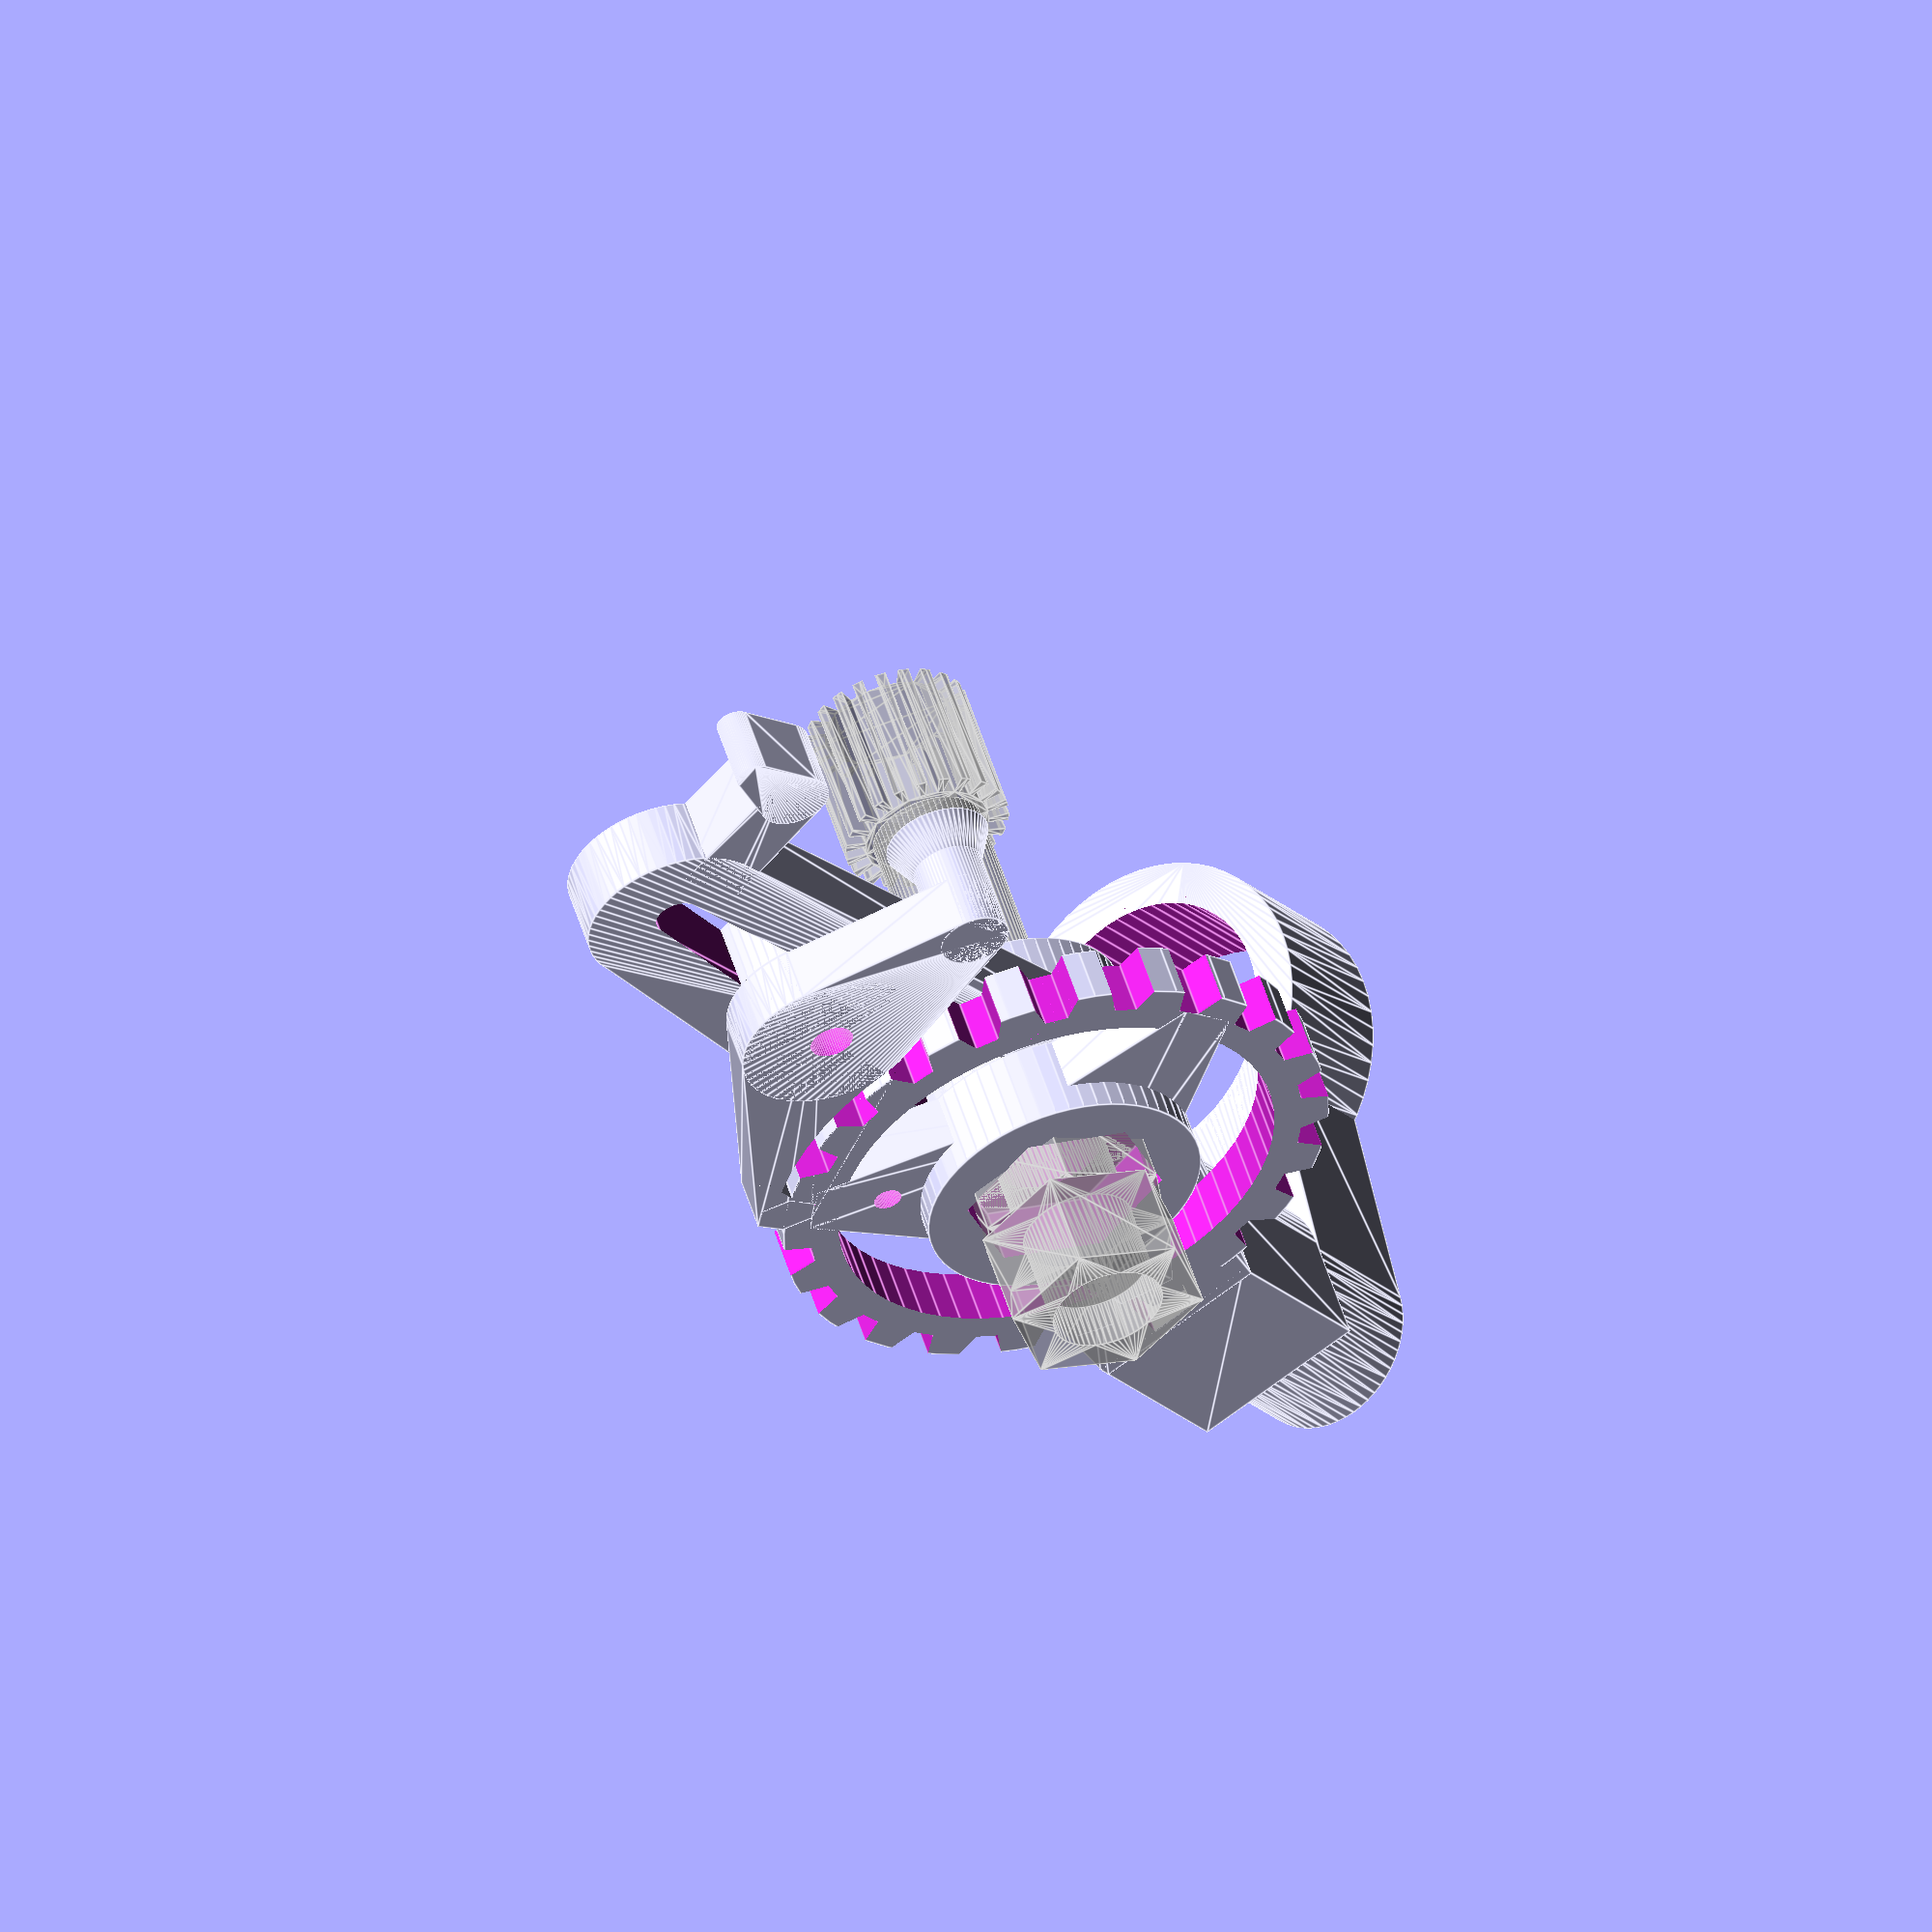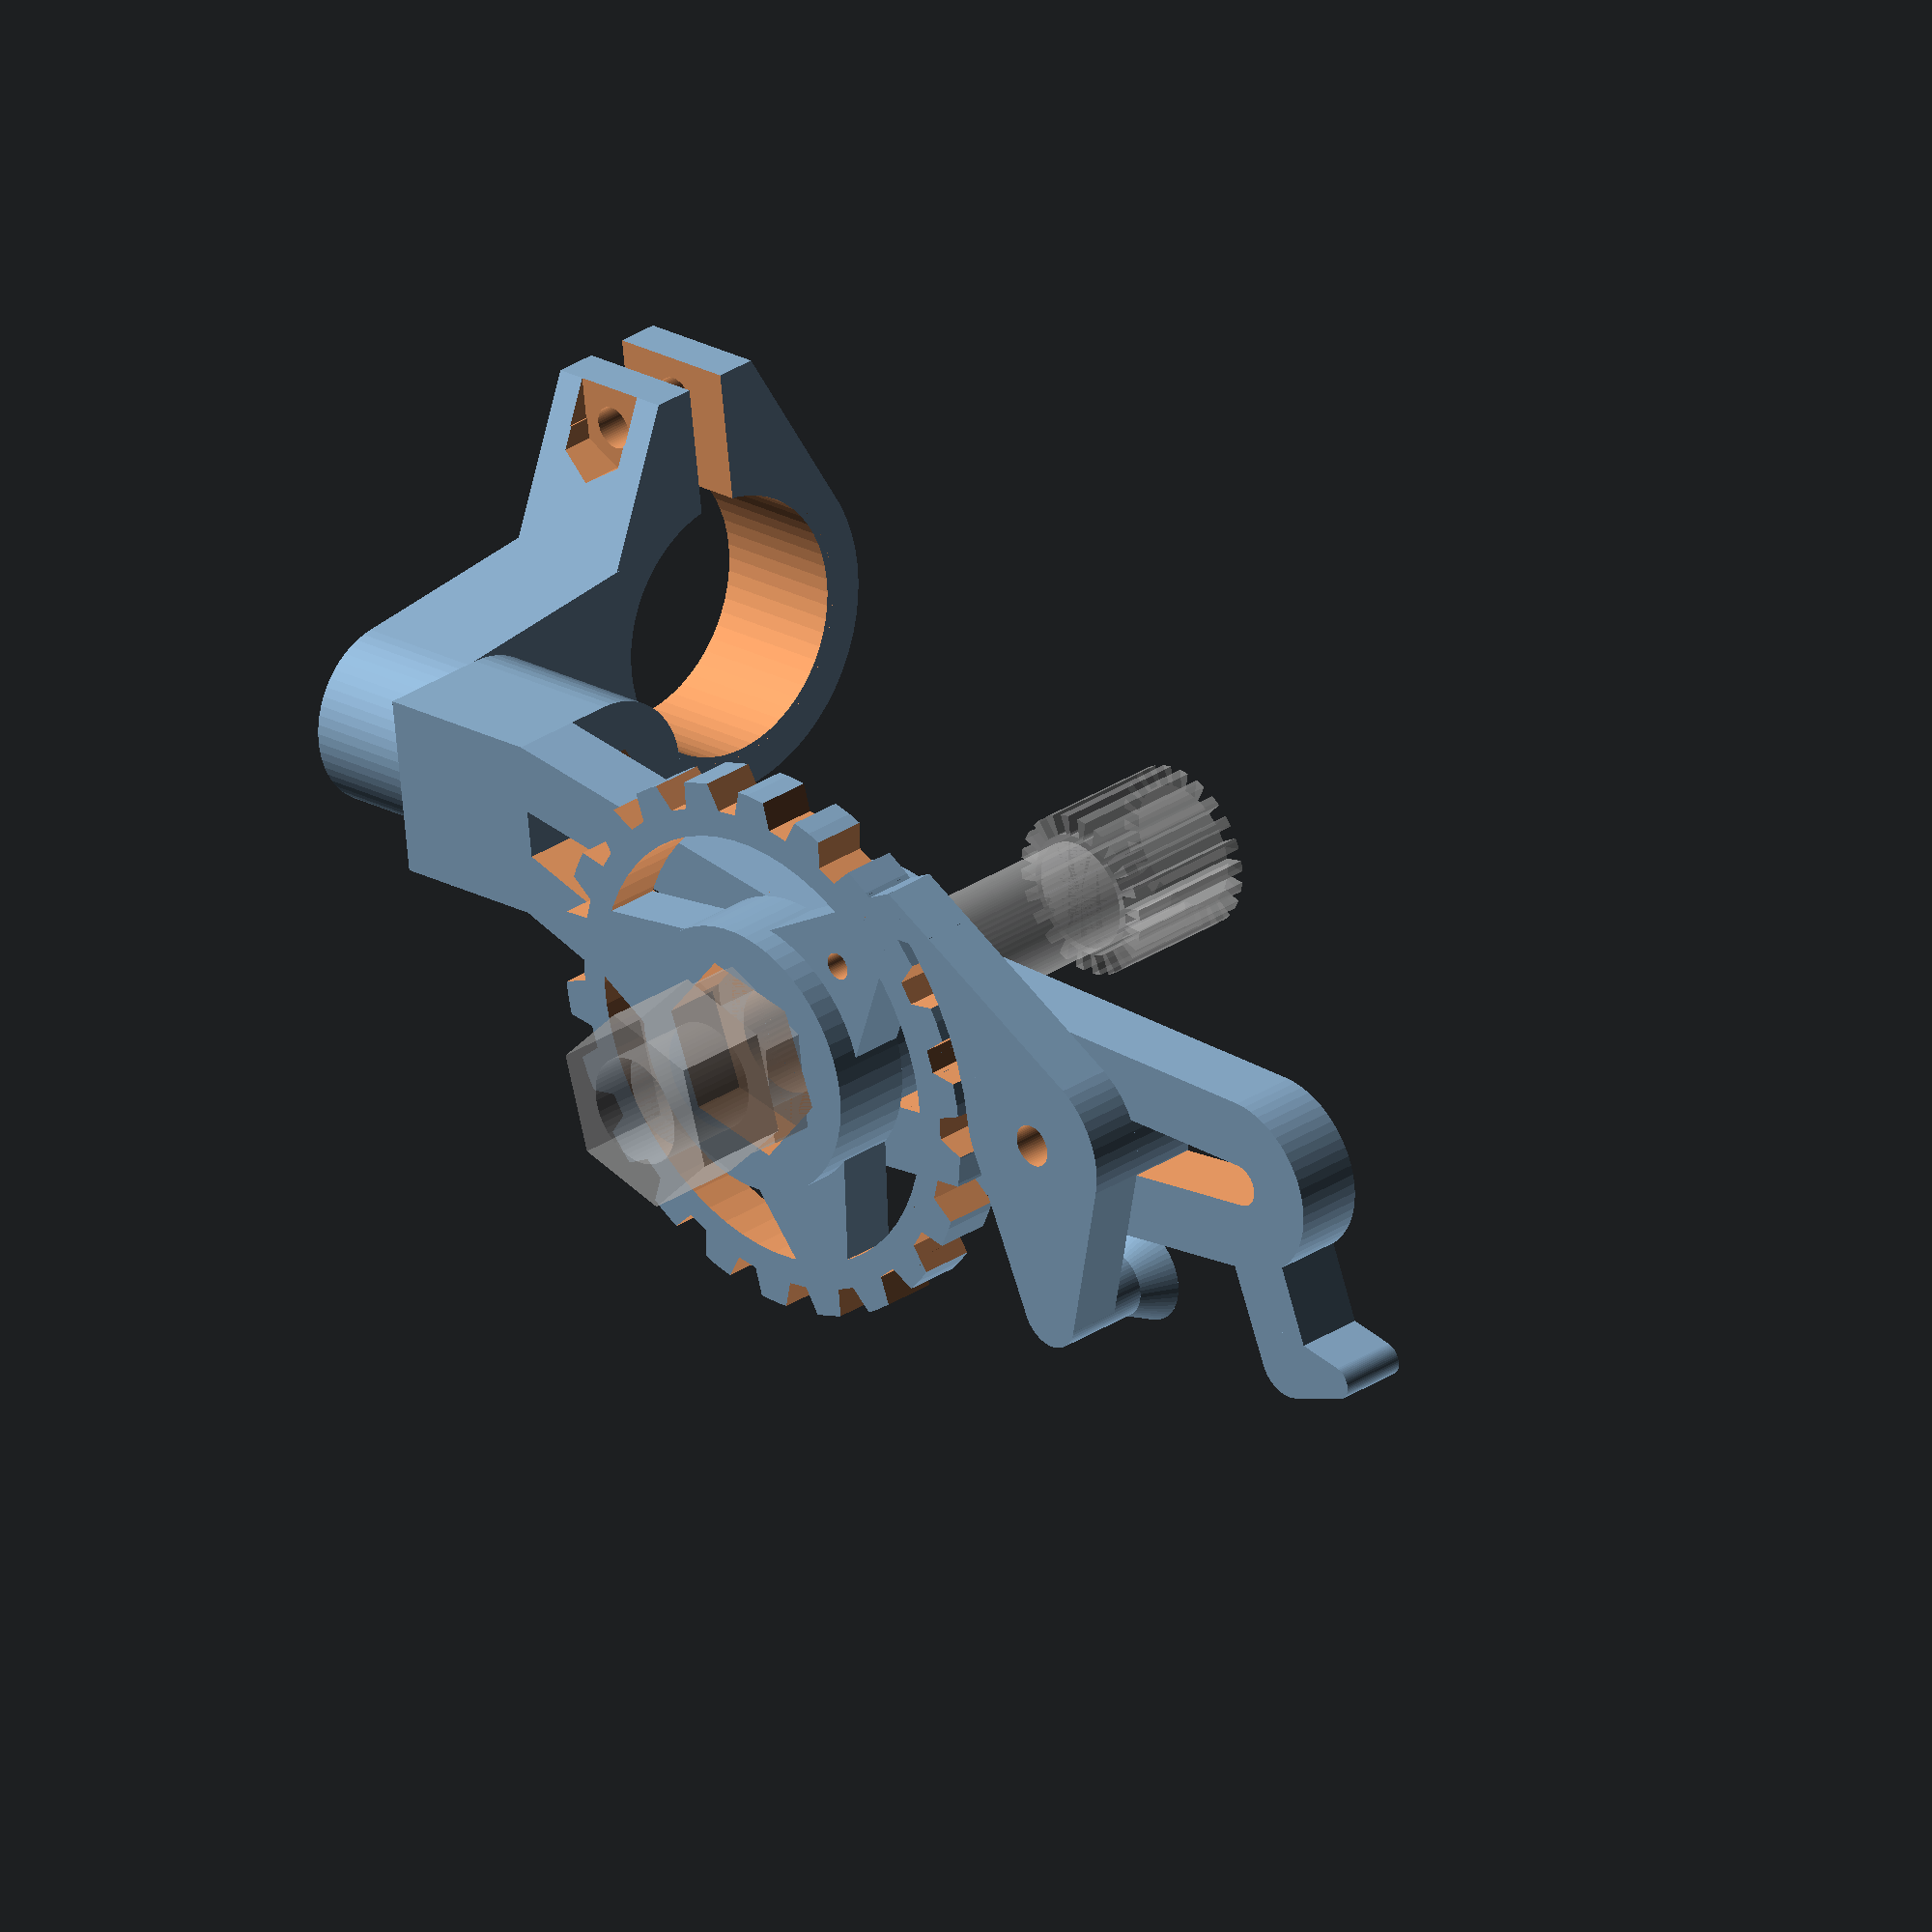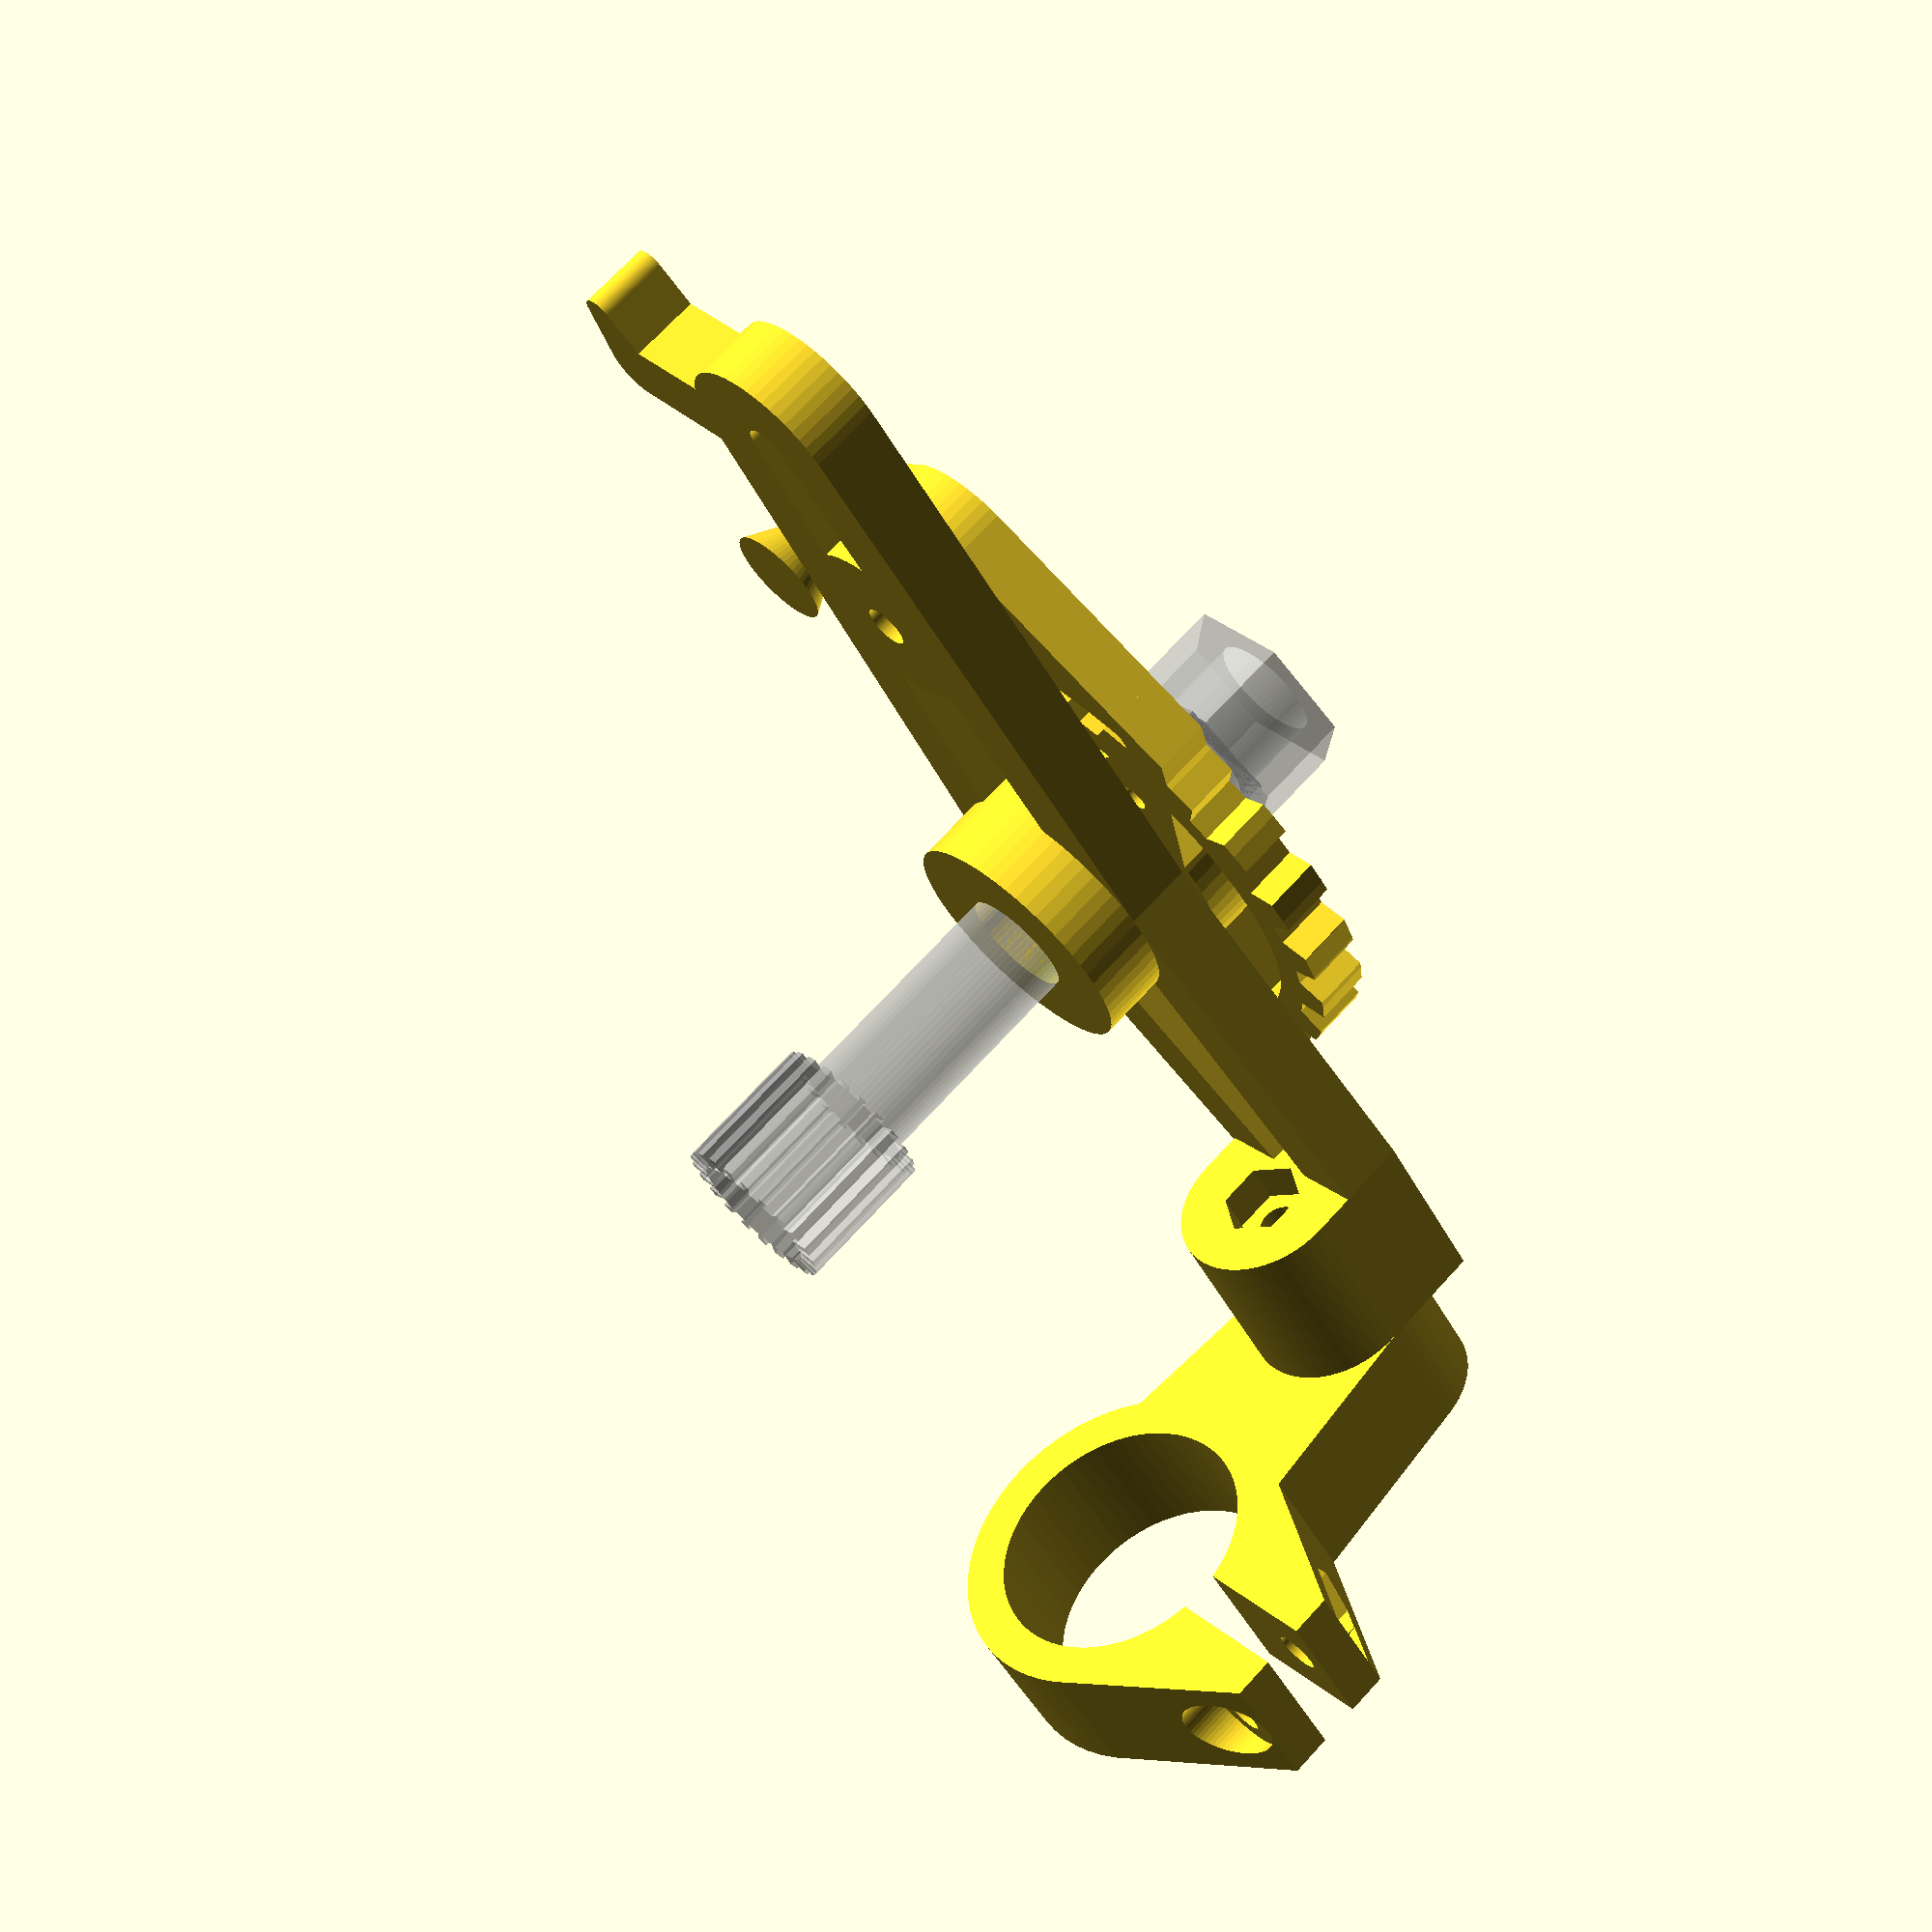
<openscad>
/***********************************************************************
Name ......... : HobbingTooSupport.scad
Content ...... : Generates pieces to hold drill tight in order to hobb a bolt
Author ....... : Jean-Etienne BOUVET (Jeet)
Version ...... : V1.0 du 20/04/2016
Licence ...... : GPL
***********************************************************************/
part = 0; // [0:All, 1:Wheel, 2:DrillHolder, 3:Support, 4:Clic]

/* [Bolt] */
BoltDiameter = 8;
BoltLength = 40;

/* [Wheel] */
TeethNumber = 22;
WheelDiameter = 40;
WheelThickness = 4;
WheelAxisThickness = 6;
WheelThickness = 4;

/* [Support] */
SupportThickness = 5;
DrillXOffset = 27;
DrillYOffset = 50;
AxisHeight = 10;

/* [Drill] */
DrillDiameter = 19;
DrillHolderHeight = 10;
DrillHolderThickness = 3;
DrillHolderOpening = 3;

/* [Clic] */
ClicSpringThickness = 1.6;
ElasticHookDistance = 20;

/* [Other] */
ScrewDiameter = 3.1;
MinThickness = 2;
Spacing = 0.2;
DrillToolThickness = 0.9;

/* [Hidden] */
DrillZOffset = BoltDiameter;
ClicThickness = 2;
WheelArmNumber = 3;
ToothHeight = 2;
ToothWidth = 3.3;
ToothScale = ToothHeight/(cos(30)*ToothWidth/2);
BoltNutRatio = 0.9;
BoltHeadRatio = 1.25;
ClicOffset = WheelDiameter/2+1.5*SupportThickness;

/**********************************************************************/
/************************** POSITIONNING ******************************/
/**********************************************************************/
module clicFromScrewPosition() {
  translate([0, ClicOffset, 0])
    rotate([0, 0, -45])
      translate([WheelDiameter/2, 0, 0])
        children();
}

/**********************************************************************/
/***************************** ELEMENTS *******************************/
/**********************************************************************/
module clic() {
  d = 2*SupportThickness+ScrewDiameter;
  difference() {
    union() {
      difference() {
        hull() {
          cylinder(d=d, h=WheelThickness);
          clicFromScrewPosition()
            scale([ToothScale, 1, 1])
              rotate([0, 0, 90])
                cylinder(d=ToothWidth, h=WheelThickness, $fn=6);
        }
        translate([0, 0, -0.5]) {
          difference() {
            translate([0, ClicOffset, 0])
              cylinder(d=2*ClicOffset-d, h=WheelThickness+1);
            clicFromScrewPosition()
              translate([-ToothHeight, 0, 0])
                rotate([0, 0, -45])
                  cube([3*ToothHeight, 3*ToothHeight, WheelThickness+2]);
          }
          rotate([0, 0, 90])
            cube([d, d, WheelThickness+1]);
        }
      }
      hull() {
        cylinder(d=d, h=WheelThickness);
        translate([-d, 0, 0])
          cylinder(d=SupportThickness, h=WheelThickness);
      }
      translate([-d, 0, -SupportThickness]) {
        cylinder(d=SupportThickness, h=WheelThickness+SupportThickness);
        cylinder(d1=3*SupportThickness/2, d2=SupportThickness, h=SupportThickness/2);
      }
      clicFromScrewPosition() {
        scale([ToothScale, 1, 1])
          rotate([0, 0, 90])
            cylinder(d=ToothWidth, h=WheelThickness, $fn=6);
      }
    }
    translate([0, 0, -0.5])
      cylinder(d=ScrewDiameter, h=WheelThickness+1);
  }
}

module drillHolder() {
  d = 2*SupportThickness+ScrewDiameter;
  difference()
  {
    union() {
      rotate([0, 0, 90])
        holder(d=DrillDiameter, h=DrillHolderHeight, thick=DrillHolderThickness, screwDiameter=ScrewDiameter, holdingDistance=DrillHolderOpening, center=false);
        difference() {
          hull() {
            translate([ScrewDiameter-DrillXOffset, 0, 0])
              cylinder(d=d, h=DrillHolderHeight);
            cylinder(d=DrillDiameter-1, h=DrillHolderHeight);
          }
          translate([0, 0, -0.5])
          cylinder(d=DrillDiameter+1, h=DrillHolderHeight+1);
        }
    }
    translate([ScrewDiameter-DrillXOffset, 0, -0.5])
      cylinder(d=ScrewDiameter, h=DrillHolderHeight+1);
  }
}

module support() {
  d = 2*SupportThickness+ScrewDiameter;
  union() {
    rotate([0, -90, 0]) {
      translate([0, 0, -SupportThickness]) {
        tube(d=BoltDiameter, thick=SupportThickness, h=AxisHeight, center=false);
      }
      translate([0, -ClicOffset, 0]) {
        tube(d=ScrewDiameter, thick=SupportThickness, h=SupportThickness, center=false);
        translate([0, -ElasticHookDistance, 0]) {
          hull() {
            translate([-d/3, 0, 0])
              cube([SupportThickness/4, SupportThickness, SupportThickness]);
            translate([-d, 0, 0])
              cylinder(d=SupportThickness, h=SupportThickness);
          }
          translate([-d, 0, 0])
            hull() {
              cylinder(d=SupportThickness, h=SupportThickness);
              translate([0, -SupportThickness, 0])
                cylinder(d=SupportThickness/2, h=SupportThickness);
            }
        }
      }
    }
    translate([0, DrillYOffset-DrillHolderHeight, DrillZOffset]) {
      difference() {
        hull() {
          translate([-SupportThickness, -d, -d/2])
            cube([SupportThickness, d, d]);
          translate([ScrewDiameter, 0, 0])
            rotate([90, 0, 0])
              cylinder(d=d, h=d);
        }
        translate([ScrewDiameter, 0, 0])
          rotate([-90, 0, 0])
            screwHole(screwDiameter=ScrewDiameter, screwLength=15, headThroatDepth=0, nutDistance=d-ScrewDiameter+0.1, nutThroatDepth=0, conicHead=false, seal=false);
      }
    }
    difference() {
      hull() {
        translate([-SupportThickness, DrillYOffset-DrillHolderHeight-d, DrillZOffset-d/2])
          cube([SupportThickness, 1, d]);
        rotate([0, -90, 0])
          cylinder(d=BoltDiameter+2*SupportThickness, h=SupportThickness);
      }
      hull() {
        translate([-0.5-SupportThickness, DrillYOffset-DrillHolderHeight-d, DrillZOffset-ScrewDiameter/2])
          cube([SupportThickness+1, 1, ScrewDiameter]);
        translate([0.5, 0, 0])
          rotate([0, -90, 0])
            cylinder(d=BoltDiameter, h=SupportThickness+1);
      }
    }
    rotate([90, 0, -90])
      belt(d1=BoltDiameter, d2=ScrewDiameter, offset=ClicOffset+ElasticHookDistance-ScrewDiameter, thick=SupportThickness, h=SupportThickness, center=false);
  }
}

module wheel() {
  difference() {
    union() {
      difference() {
        cylinder(d=WheelDiameter, h=WheelThickness);
        translate([0, 0, -0.5])
          cylinder(d=WheelDiameter-2*WheelThickness, h=WheelThickness+1);
      }
      cylinder(d=WheelDiameter/2, h=WheelAxisThickness);
      circularMatrix(number=WheelArmNumber) {
        hull() {
          cylinder(d=2*BoltDiameter, h=WheelThickness);
          translate([WheelDiameter/2-WheelThickness, 0, WheelThickness/2])
            cube([WheelThickness, 0.5*BoltDiameter, WheelThickness], center=true);
        }
      }
    }
    translate([0, 0, MinThickness])
      cylinder(d=2*BoltNutRatio*BoltDiameter, h=BoltNutRatio*BoltDiameter, $fn=6);
    translate([0, 0, -0.5]) {
      cylinder(d=BoltDiameter, h=WheelAxisThickness+1);

      circularMatrix(number=TeethNumber, diameter=WheelDiameter)
        scale([ToothScale, 1, 1])
          rotate([0, 0, 90])
            cylinder(d=ToothWidth, h=WheelThickness+1, $fn=6);
      translate([5*WheelDiameter/16, 0, 0])
        cylinder(d=2, h=WheelThickness+1);
    }
  }
}

module holder(d=5, h=10, thick=3, screwDiameter=3, holdingDistance=2, center=false) {
  difference() {
    hull() {
      cylinder(d=d+2*thick, h=h, center=center);
      translate(center ? [0, -thick-holdingDistance/2, -h/2] : [0, -thick-holdingDistance/2, 0])
        cube([d/2+thick+2*screwDiameter+Spacing, 2*thick+holdingDistance, h]);
    }
    translate(center ? [] : [0, 0, -0.5])
      cylinder(d=d, h=h+1, center=center);
    translate(center ? [0, -holdingDistance/2, -h/2-0.5] : [0, -holdingDistance/2, -0.5])
      cube([d/2+thick+1+3*screwDiameter+Spacing, holdingDistance, h+1]);
    rotate([-90, 0, 180])
      translate([-(d/2+thick+screwDiameter+Spacing), center ? 0 : -h/2, holdingDistance/2+thick])
        screwHole(screwDiameter=ScrewDiameter, screwLength=d, headThroatDepth=d/2, nutDistance=holdingDistance+2*thick, nutThroatDepth=2*thick);
  }
}

/**********************************************************************/
/**************************** TOOL BOX ********************************/
/**********************************************************************/

module circularMatrix(radius=0, diameter=0, number=4, stepAngle=0, startAngle=0, endAngle=360) {
  r = diameter > 0 ? diameter/2 : radius;
  proceedingAngle = endAngle-startAngle;
  step = stepAngle > 0 ? stepAngle : proceedingAngle/(proceedingAngle%360 == 0 ? number : (number-1));
	for(i=[0:number-1]) {
		rotate([0, 0, startAngle+step*i]) {
			translate([r, 0, 0]) {
				children();
			}
		}
	}
}

/**
 * Provides a volume corresponding a screw hole with differents throats for screw and/or nut insertion
 */
module screwHole(screwDiameter=3, screwLength=15, headThroatDepth=10, nutDistance=0, nutThroatDepth=0, conicHead=false, seal=false) {
	union() {
		if(headThroatDepth > 0)
		  cylinder(d=2*screwDiameter, h=headThroatDepth);
    if(conicHead) {
      translate([0, 0, 0.01-screwDiameter/2])
        cylinder(d1=screwDiameter, d2=2*screwDiameter, h=screwDiameter/2);
    }
    if(seal && nutDistance>0) {
      translate([0, 0, 0.2-nutDistance])
        cylinder(d=screwDiameter, h=nutDistance-0.4);
      translate([0, 0, -screwLength])
        cylinder(d=screwDiameter, h=screwLength-nutDistance-screwDiameter-0.2);
    } else {
      translate([0, 0, 0.01-screwLength])
        cylinder(d=screwDiameter, h=screwLength+0.01-(seal ? 0.2 : 0));
    }
		if(nutDistance>0) {
		  translate([0, 0, -screwDiameter/2-nutDistance]) {
        cylinder(d=2*screwDiameter, h=screwDiameter, center=true, $fn=6);
        if(nutThroatDepth>0) {
          translate([-nutThroatDepth/2, 0, 0])
          cube([nutThroatDepth, 1.8*screwDiameter, screwDiameter], center=true);
        }
		  }
		}
	}
}

module tube(d=8, thick=5, h=10, center=false) {
  difference() {
    cylinder(d=d+2*thick, h=h, center=center);
    translate([0, 0, (center ? 0 : -0.5)])
      cylinder(d=d, h=h+1, center=center);
  }
}


module belt(d1=5, d2=20, offset=15, thick=2, h=10, center=false) {
  translate(center ? [-offset/2, 0, -h/2] : [])
    difference() {
      hull() {
        cylinder(d=d1+2*thick, h=h);
        translate([offset, 0, 0])
          cylinder(d=d2+2*thick, h=h);
      }
      translate([0, 0, -0.5])
        hull() {
          cylinder(d=d1, h=h+1);
          translate([offset, 0, 0])
            cylinder(d=d2, h=h+1);
        }
    }
}

module hobbedBolt() {
  // Hobbed Head
  translate([0, 0, -1.25*BoltDiameter]) {
    linear_extrude(height=BoltHeadRatio*BoltDiameter) {
      difference() {
        circle(d=1.5*BoltDiameter);
        circularMatrix(radius=2.5*BoltDiameter/2-1.5, number=TeethNumber)
          square([BoltDiameter, DrillToolThickness], center=true);
      }
    }
  }
  // Core
  cylinder(d=BoltDiameter, h=BoltLength);
}

module nut() {
  linear_extrude(height=BoltNutRatio*BoltDiameter) {
    difference() {
      circle(d=2*BoltNutRatio*BoltDiameter, $fn=6);
      circle(d=BoltDiameter);
    }
  }
}
/**********************************************************************/
/**************************** RENDERING *******************************/
/**********************************************************************/

$fn=60;
if(part == 0) {
  rotate([0, 0, -90]) {
    rotate([0, -90, 0]) {
      translate([0, 0, SupportThickness]) {
        rotate([0, 0, -45])
          wheel();
        translate([0, 0, MinThickness]) {
          %nut();
          translate([0, 0, BoltNutRatio*BoltDiameter])
            rotate([0, 0, 10])
              %nut();
        }
      }
    }
    translate([DrillXOffset, 0, 0]) {
      rotate([0, -90, 0])
        translate([0, 0, BoltHeadRatio*BoltDiameter/2])
          %hobbedBolt();
    }
    translate([DrillXOffset, DrillYOffset, DrillZOffset])
      rotate([90, 0, 0])
        drillHolder();
    support();
    translate([-SupportThickness, -ClicOffset, 0])
      rotate([0, -90, 0])
        clic();
  }
} else {
  if(part == 1) {
    wheel();
  }
  if(part == 2) {
    drillHolder();
  }
  if(part == 3) {
    translate([0, 0, SupportThickness])
      rotate([0, -90, 0])
        support();
  }
  if(part == 4) {
    translate([0, 0, WheelThickness])
      rotate([0, 180, 0])
        clic();
  }
}

</openscad>
<views>
elev=57.7 azim=207.0 roll=130.0 proj=o view=edges
elev=65.2 azim=226.3 roll=5.2 proj=o view=solid
elev=337.3 azim=56.5 roll=324.4 proj=p view=solid
</views>
